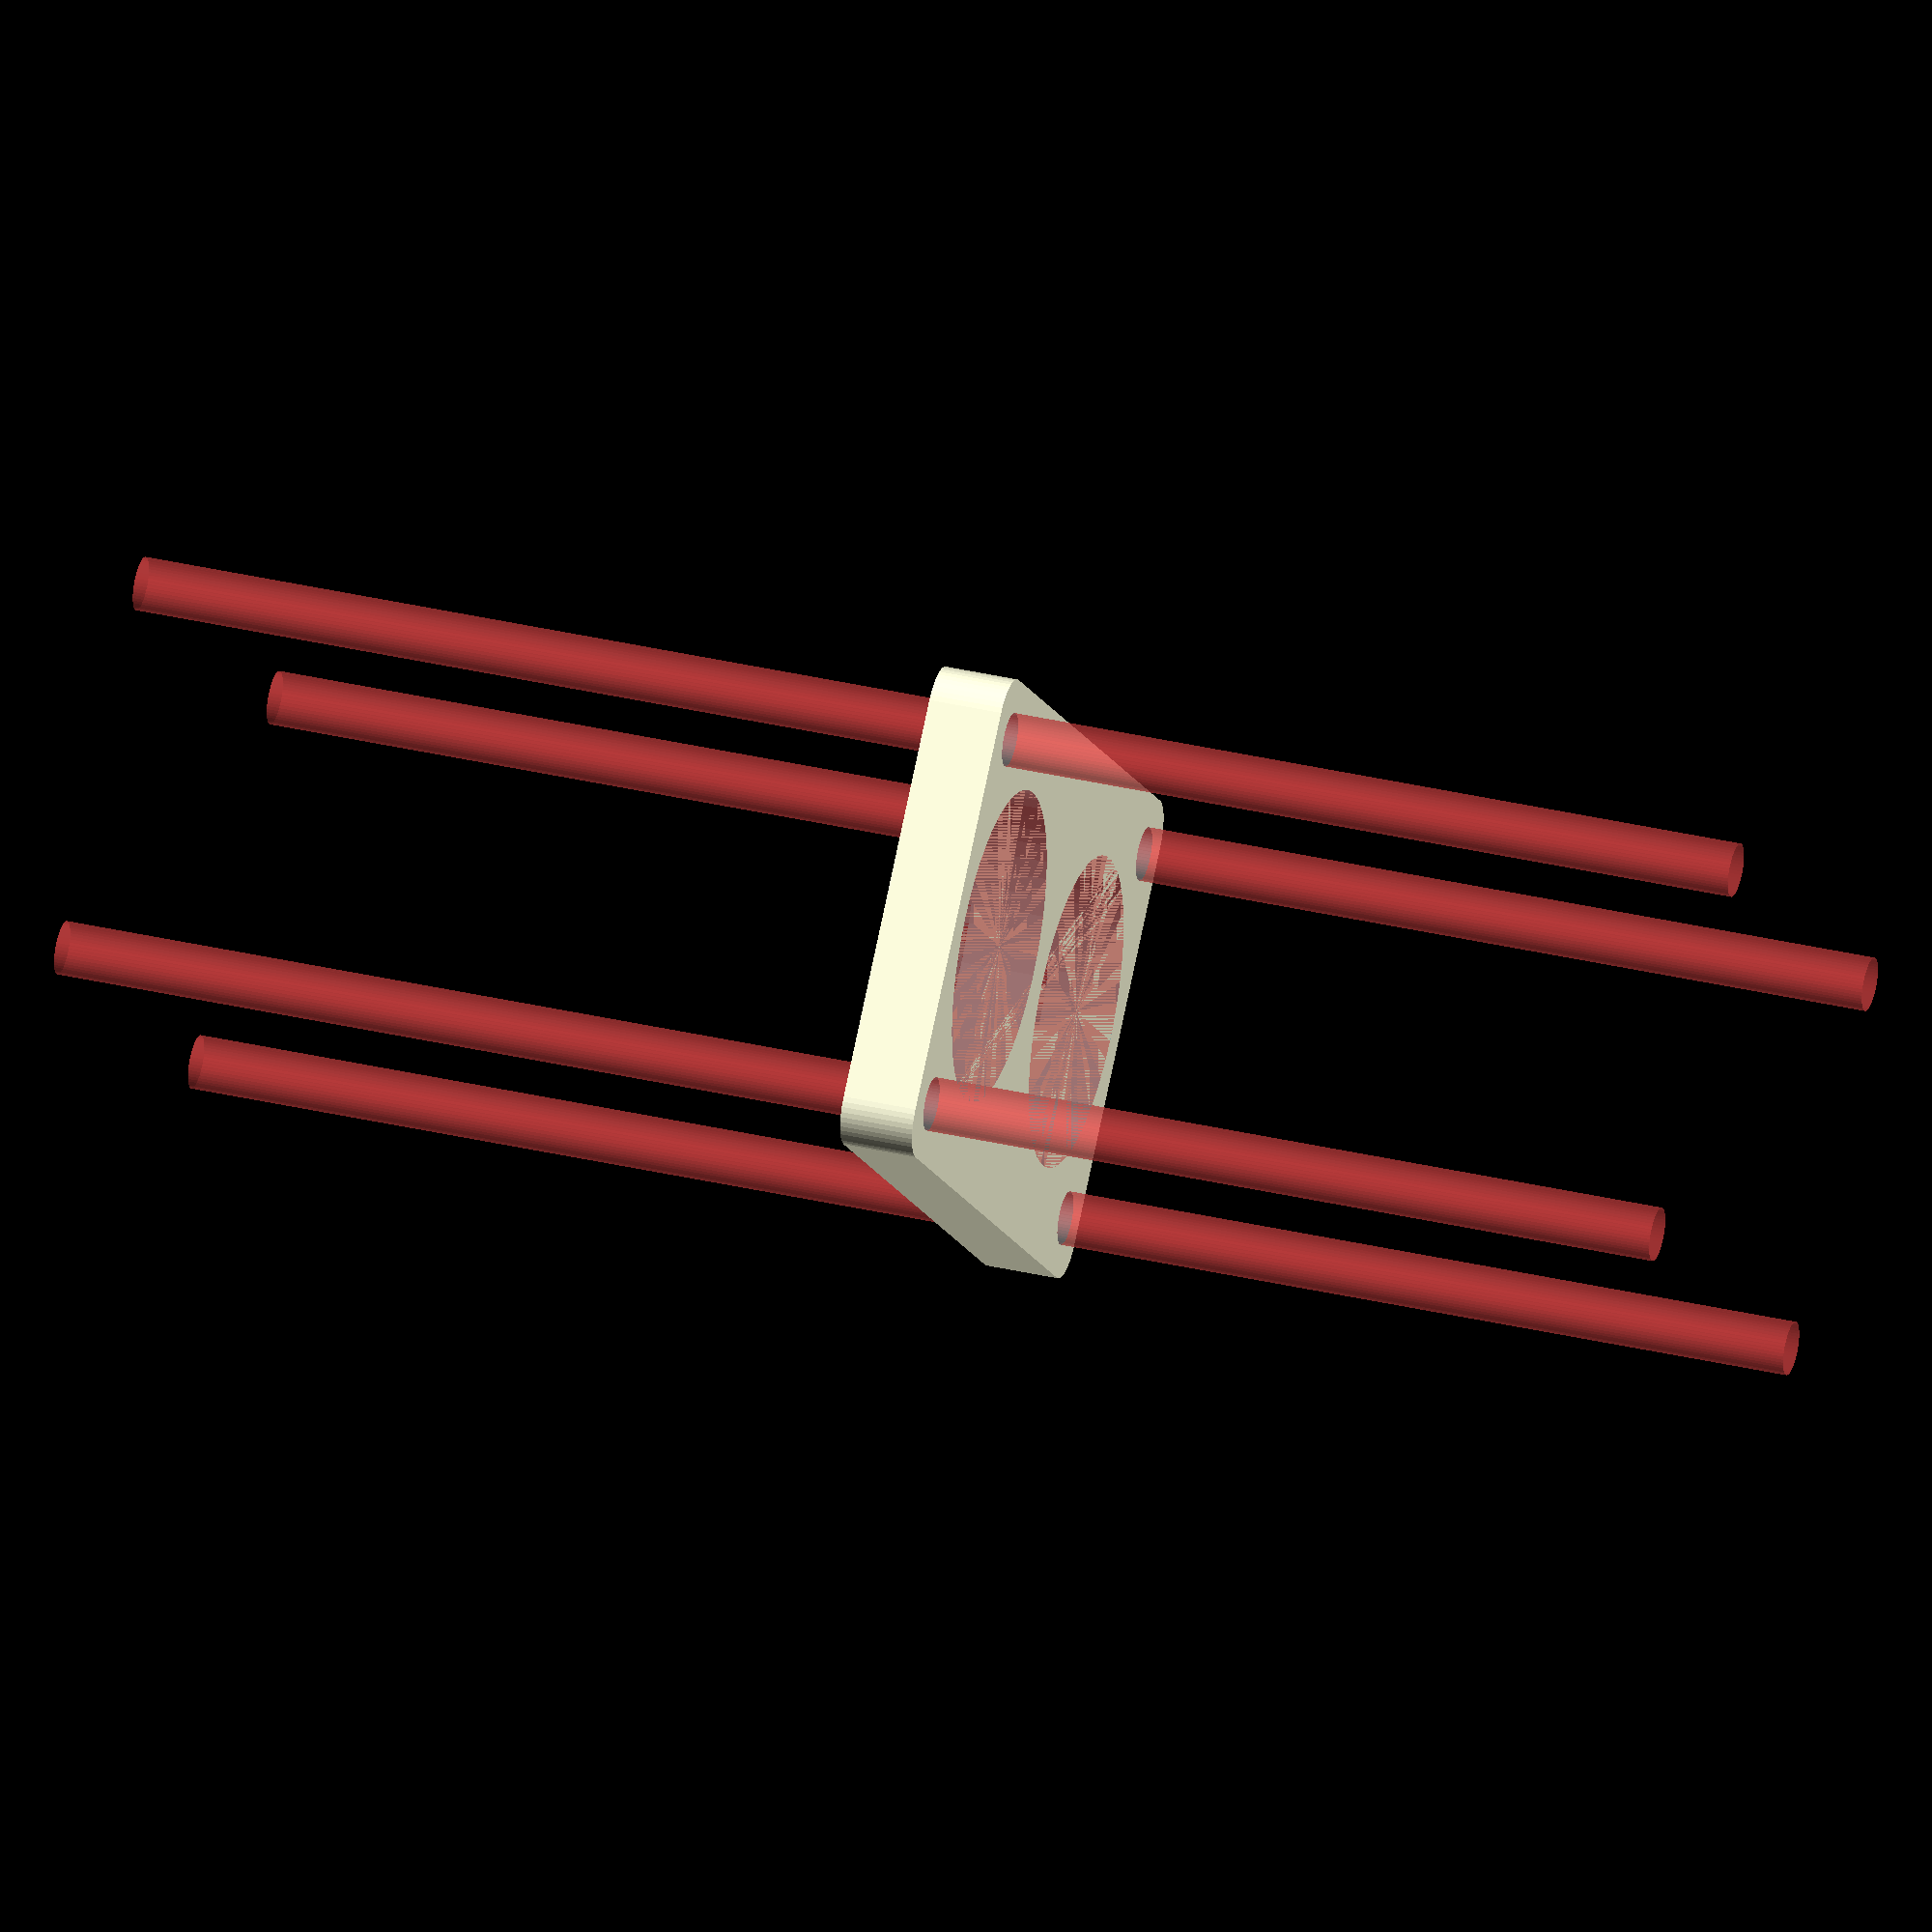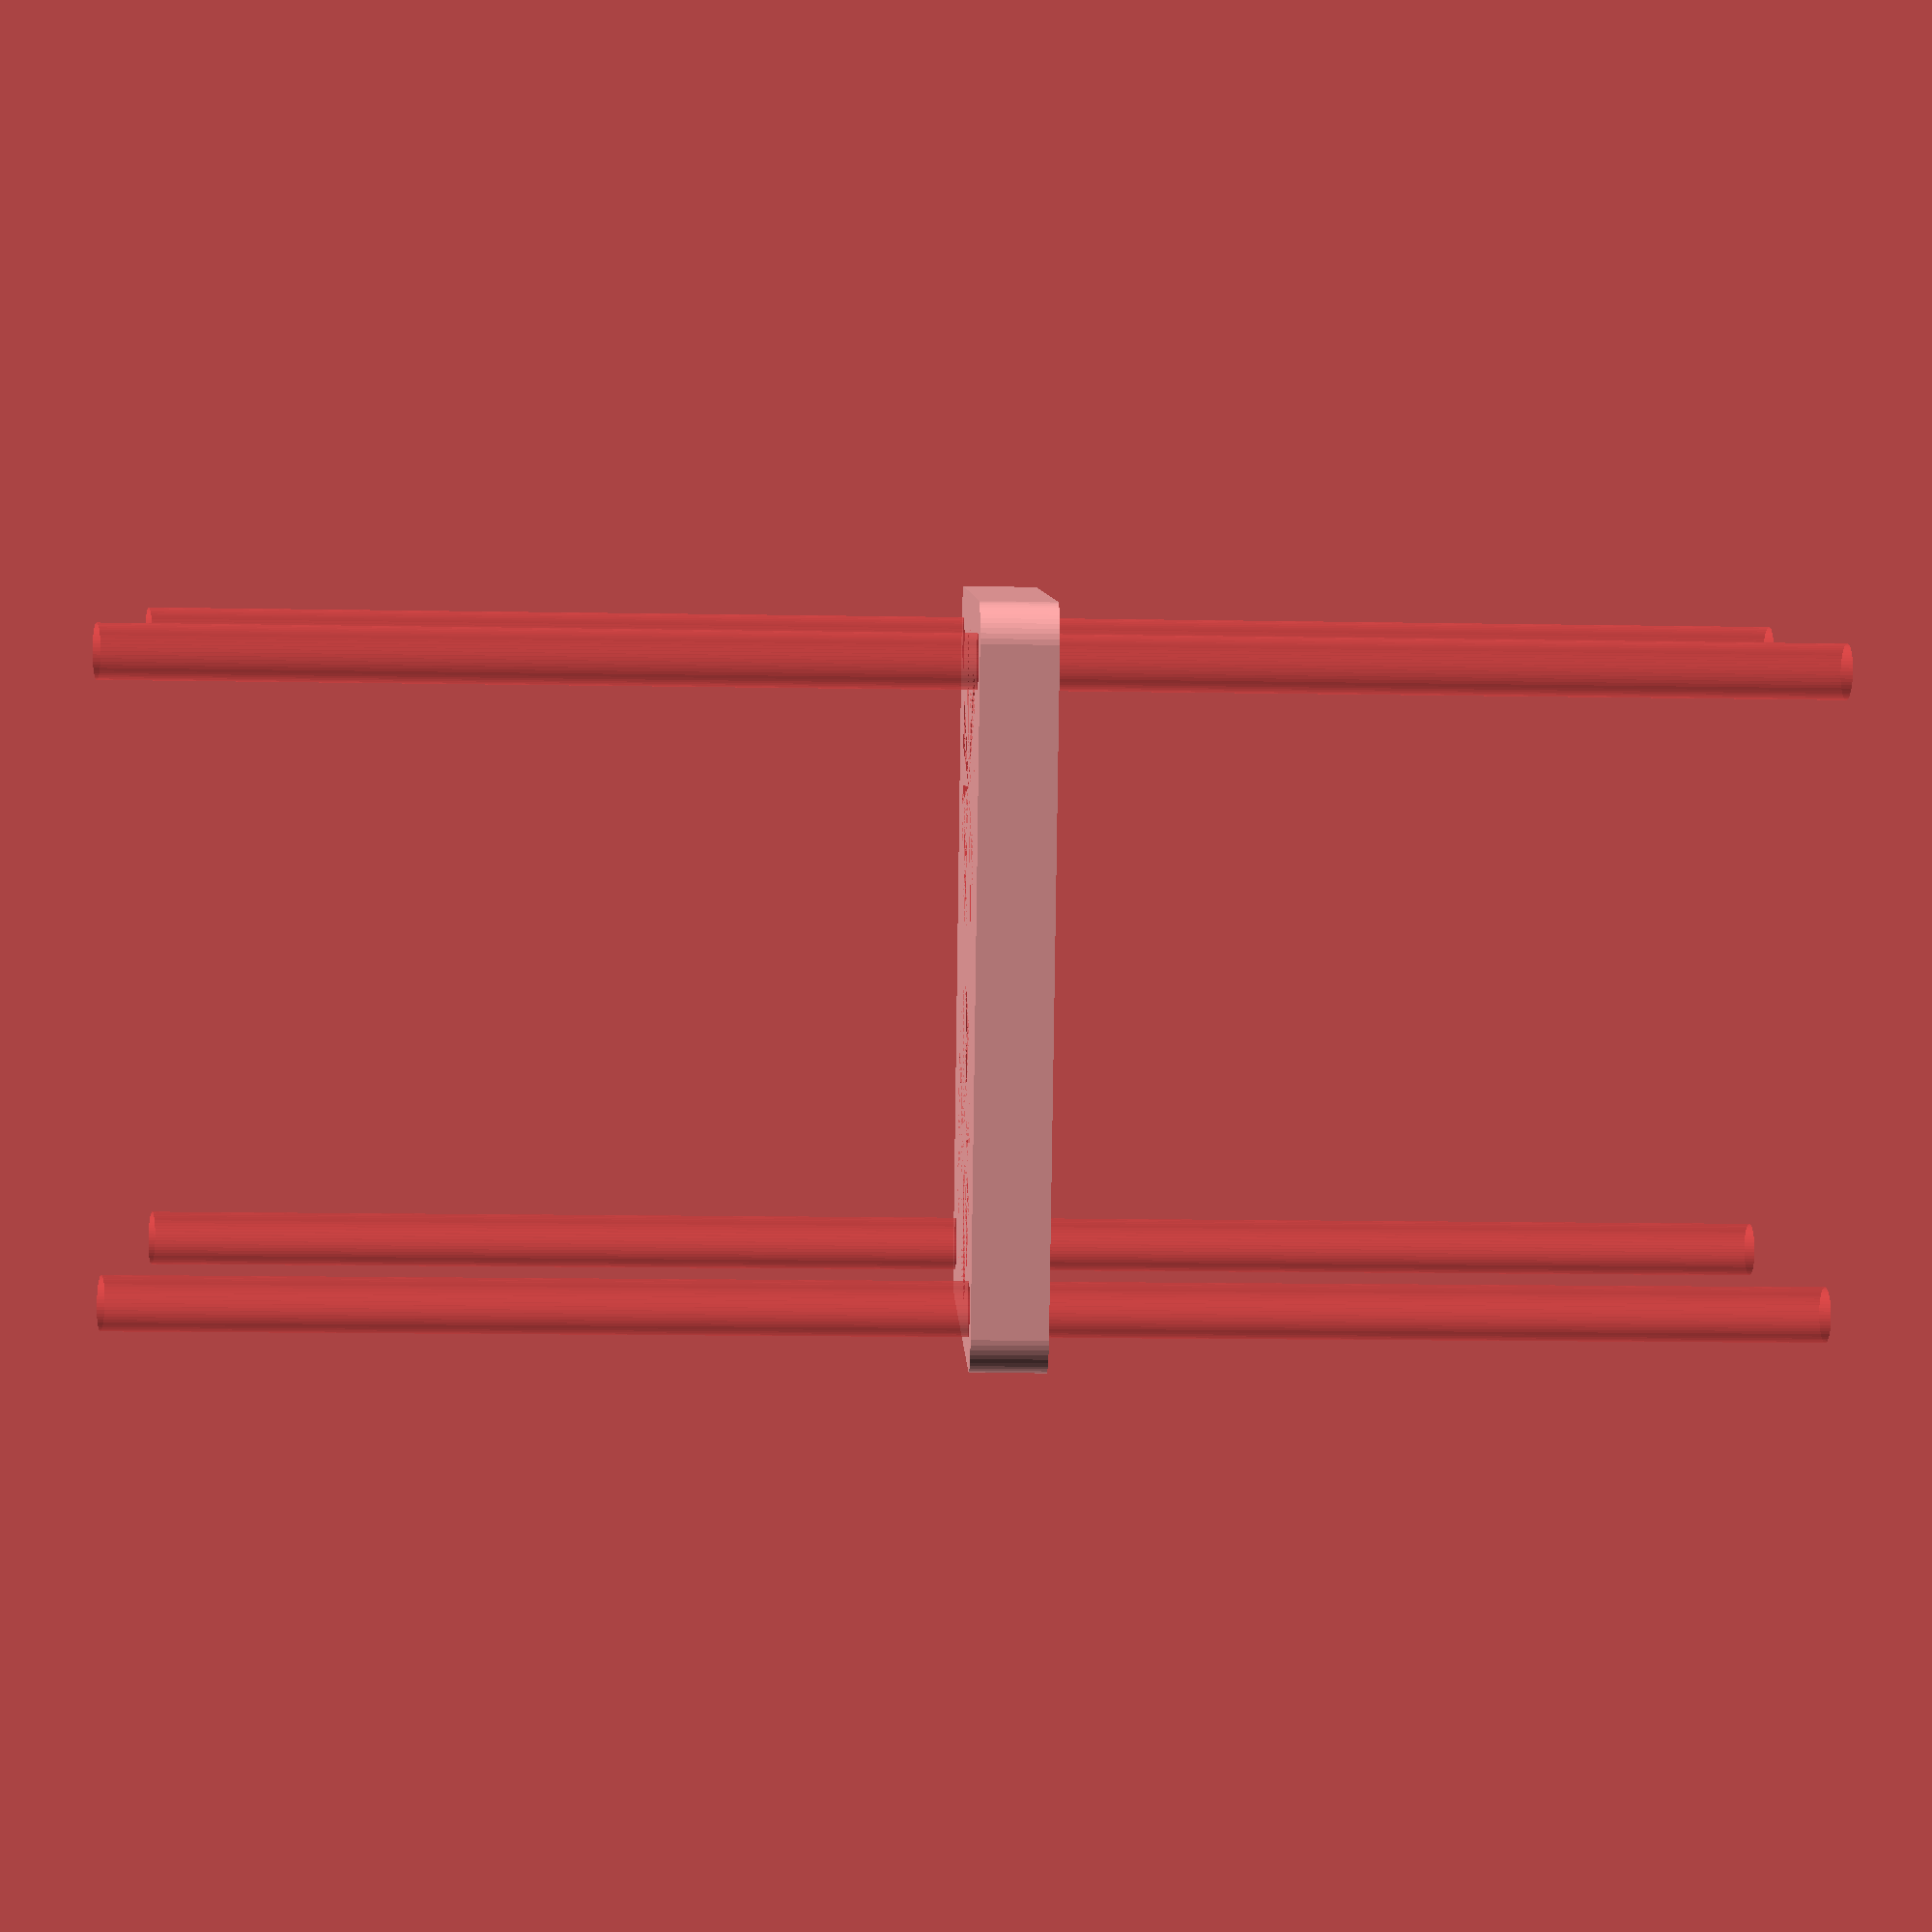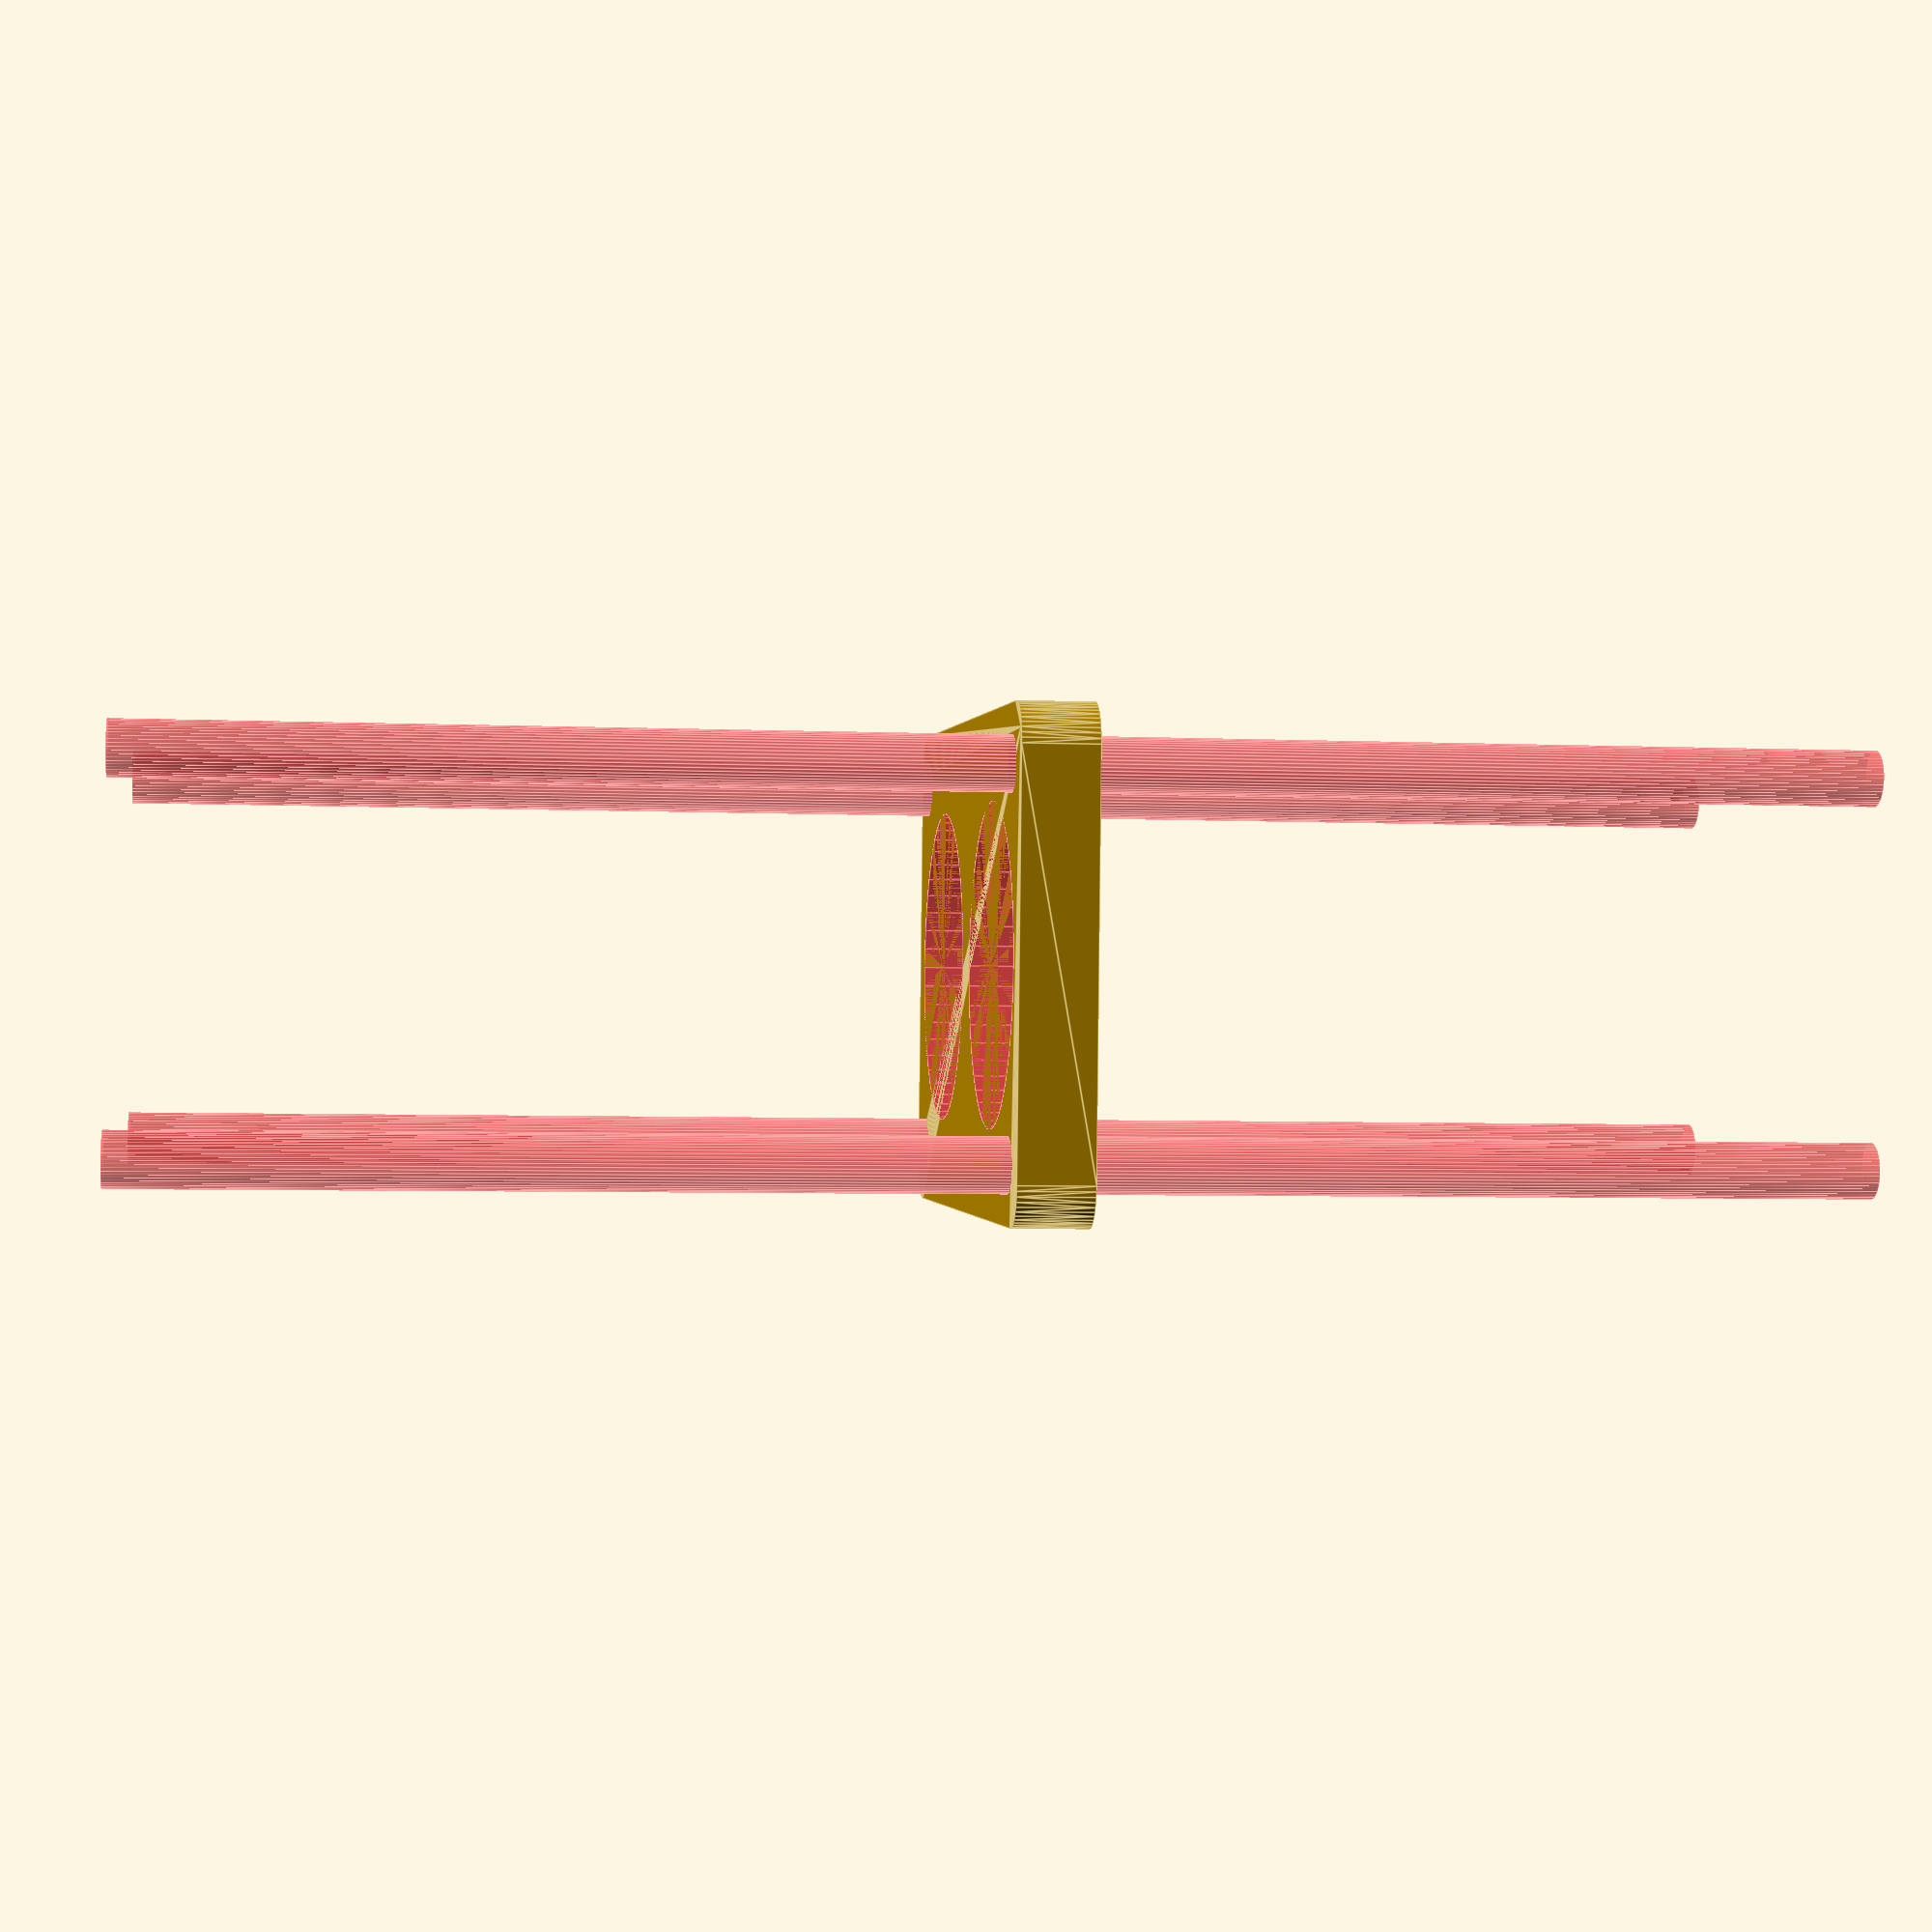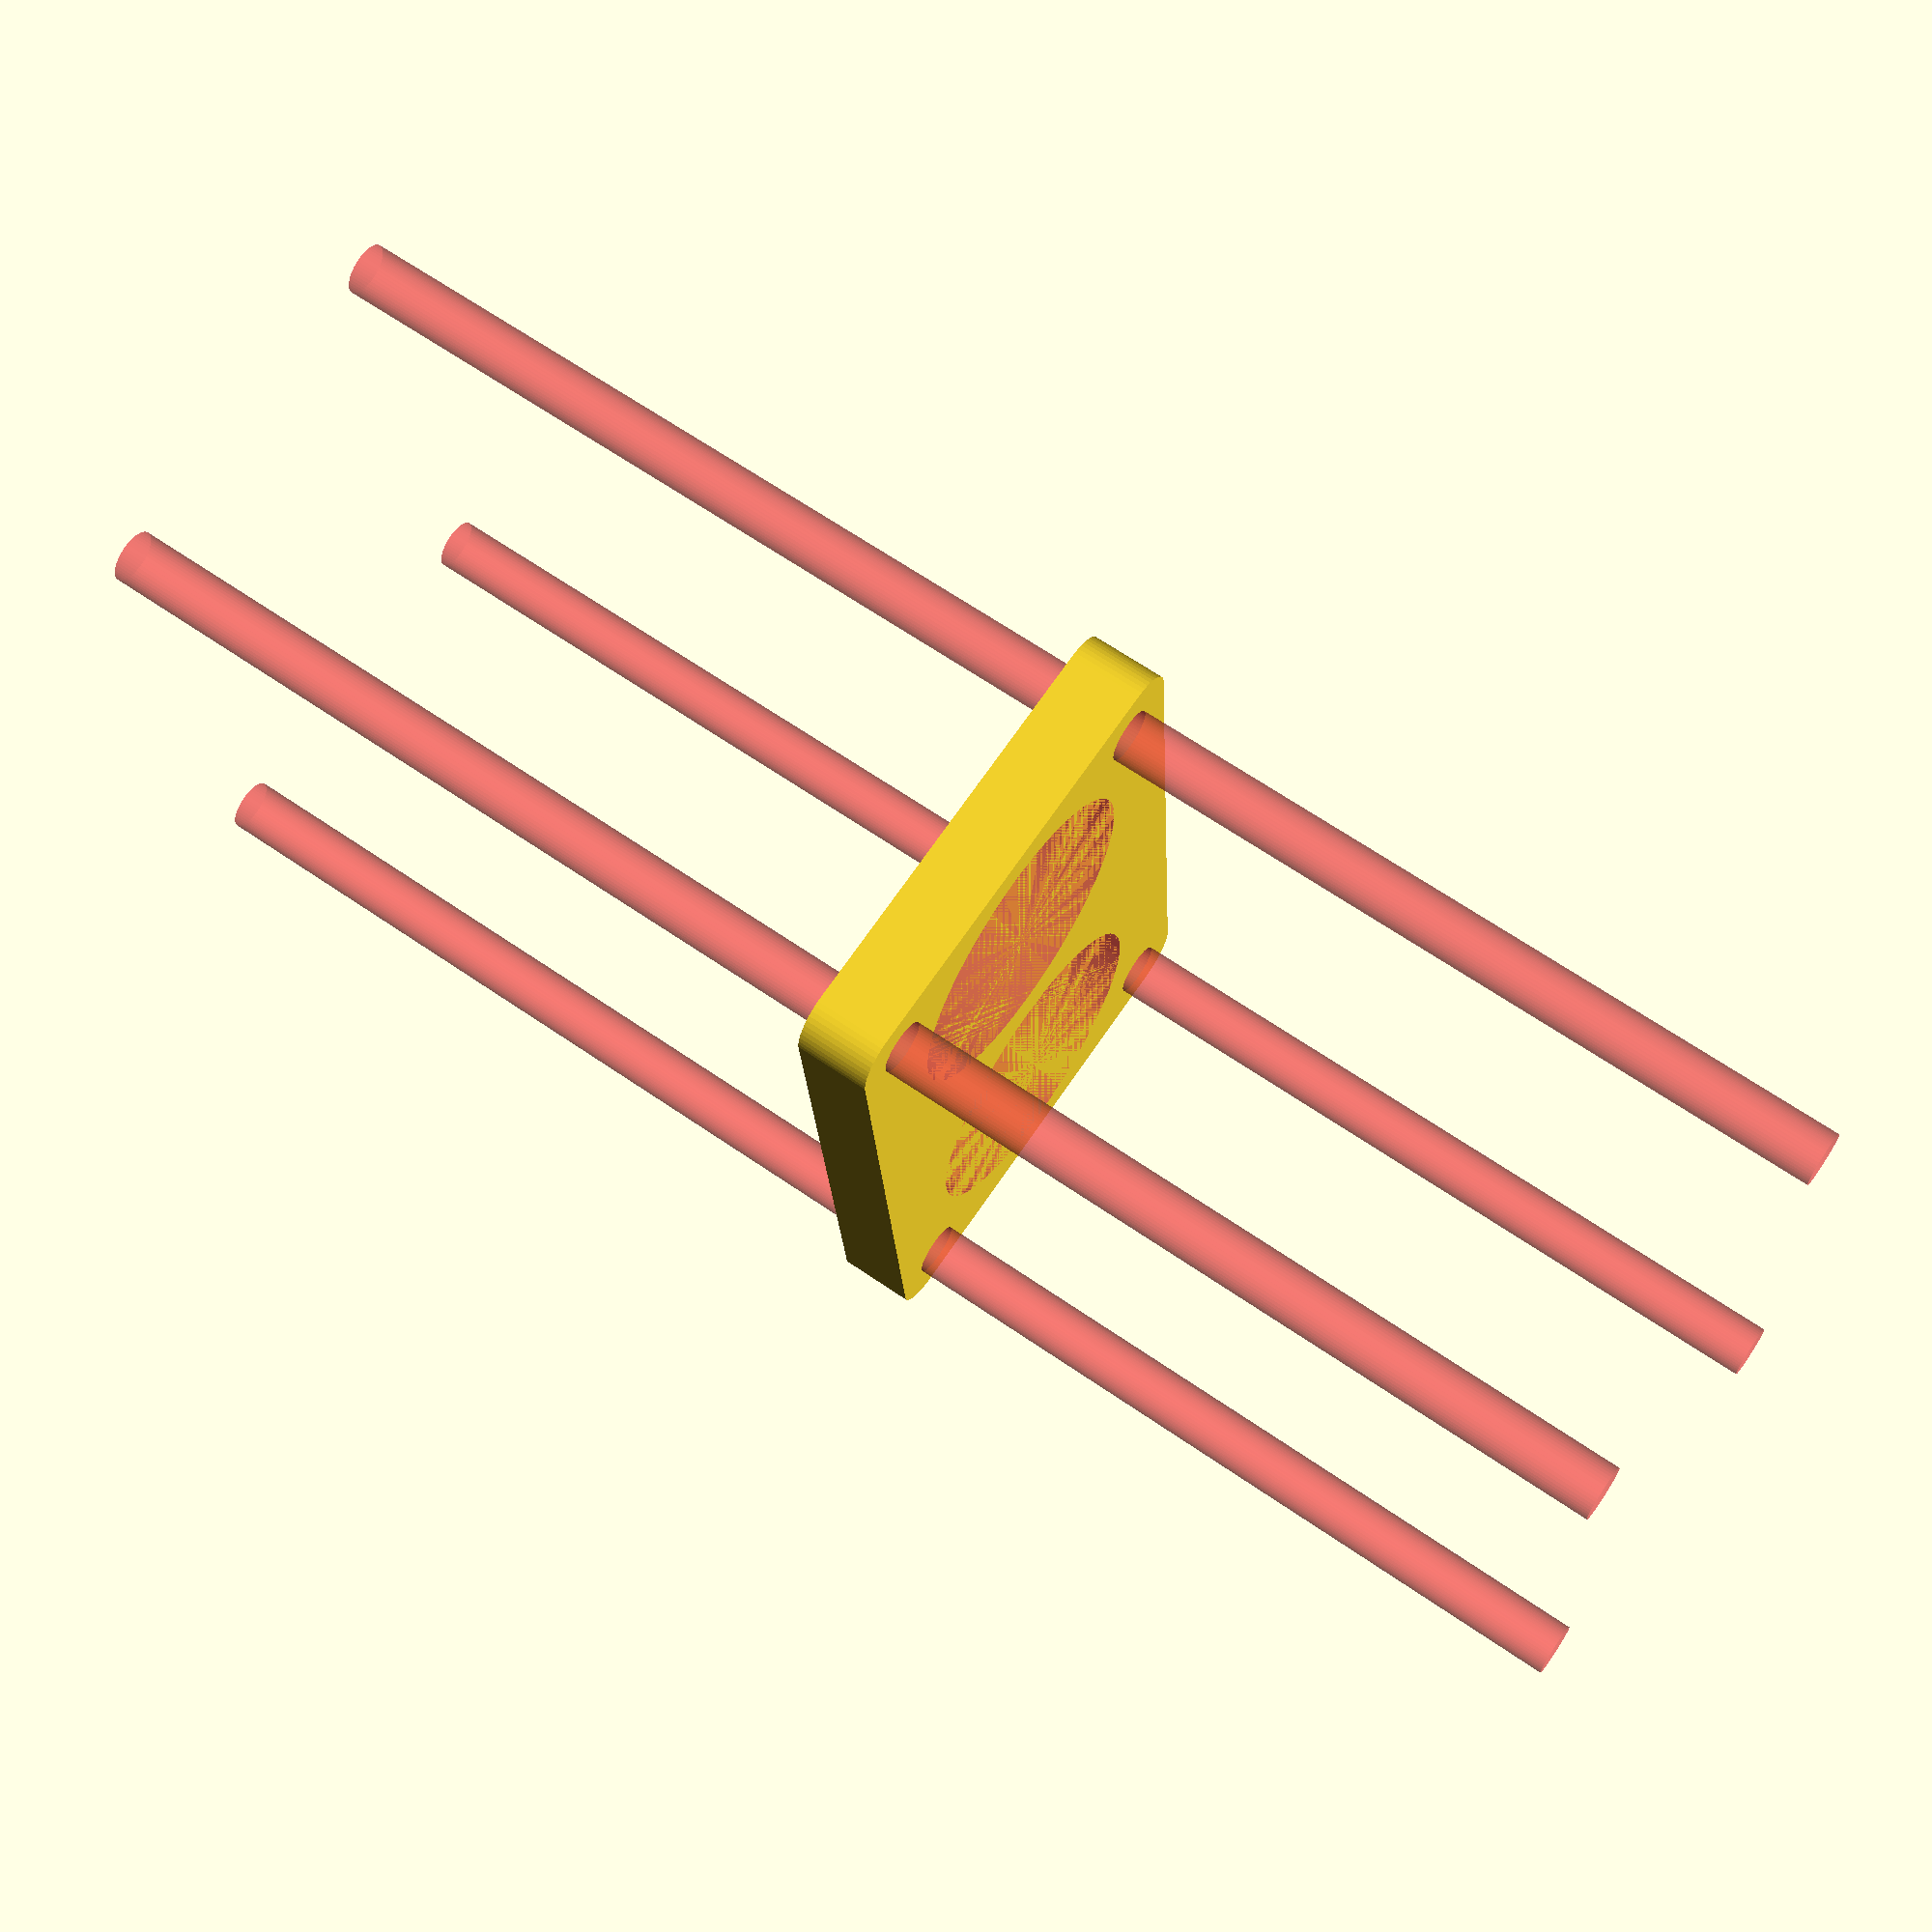
<openscad>
$fn = 50;


difference() {
	union() {
		hull() {
			translate(v = [-39.5000000000, 24.5000000000, 0]) {
				cylinder(h = 9, r = 5);
			}
			translate(v = [39.5000000000, 24.5000000000, 0]) {
				cylinder(h = 9, r = 5);
			}
			translate(v = [-39.5000000000, -24.5000000000, 0]) {
				cylinder(h = 9, r = 5);
			}
			translate(v = [39.5000000000, -24.5000000000, 0]) {
				cylinder(h = 9, r = 5);
			}
		}
	}
	union() {
		#translate(v = [-37.5000000000, -22.5000000000, -100.0000000000]) {
			cylinder(h = 200, r = 3.2500000000);
		}
		#translate(v = [-37.5000000000, 22.5000000000, -100.0000000000]) {
			cylinder(h = 200, r = 3.2500000000);
		}
		#translate(v = [37.5000000000, -22.5000000000, -100.0000000000]) {
			cylinder(h = 200, r = 3.2500000000);
		}
		#translate(v = [37.5000000000, 22.5000000000, -100.0000000000]) {
			cylinder(h = 200, r = 3.2500000000);
		}
		#translate(v = [-21.5000000000, 0, 0]) {
			cylinder(h = 9, r = 19.0000000000);
		}
		#translate(v = [21.5000000000, 0, 0]) {
			cylinder(h = 9, r = 19.0000000000);
		}
	}
}
</openscad>
<views>
elev=325.0 azim=224.4 roll=287.4 proj=o view=solid
elev=194.3 azim=249.3 roll=272.2 proj=p view=wireframe
elev=5.2 azim=175.1 roll=262.4 proj=p view=edges
elev=294.4 azim=85.5 roll=304.7 proj=p view=solid
</views>
